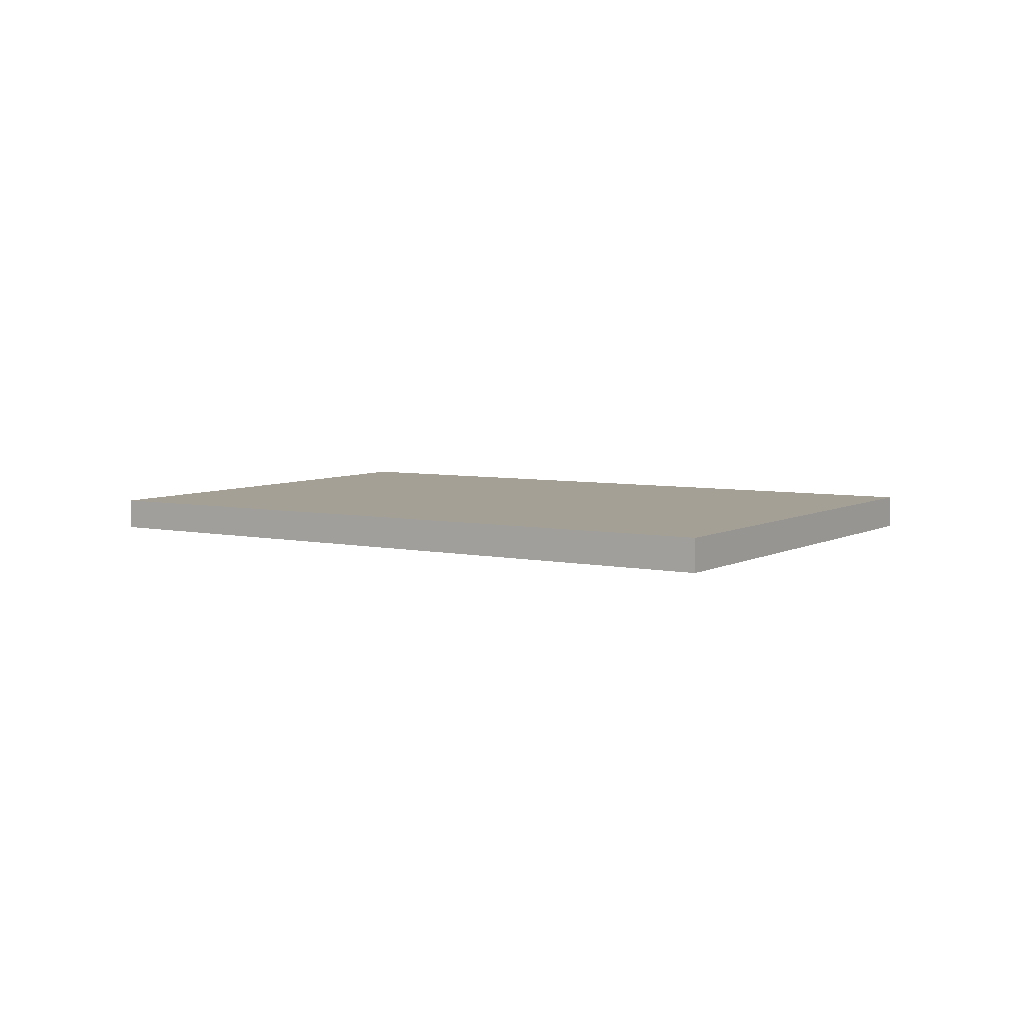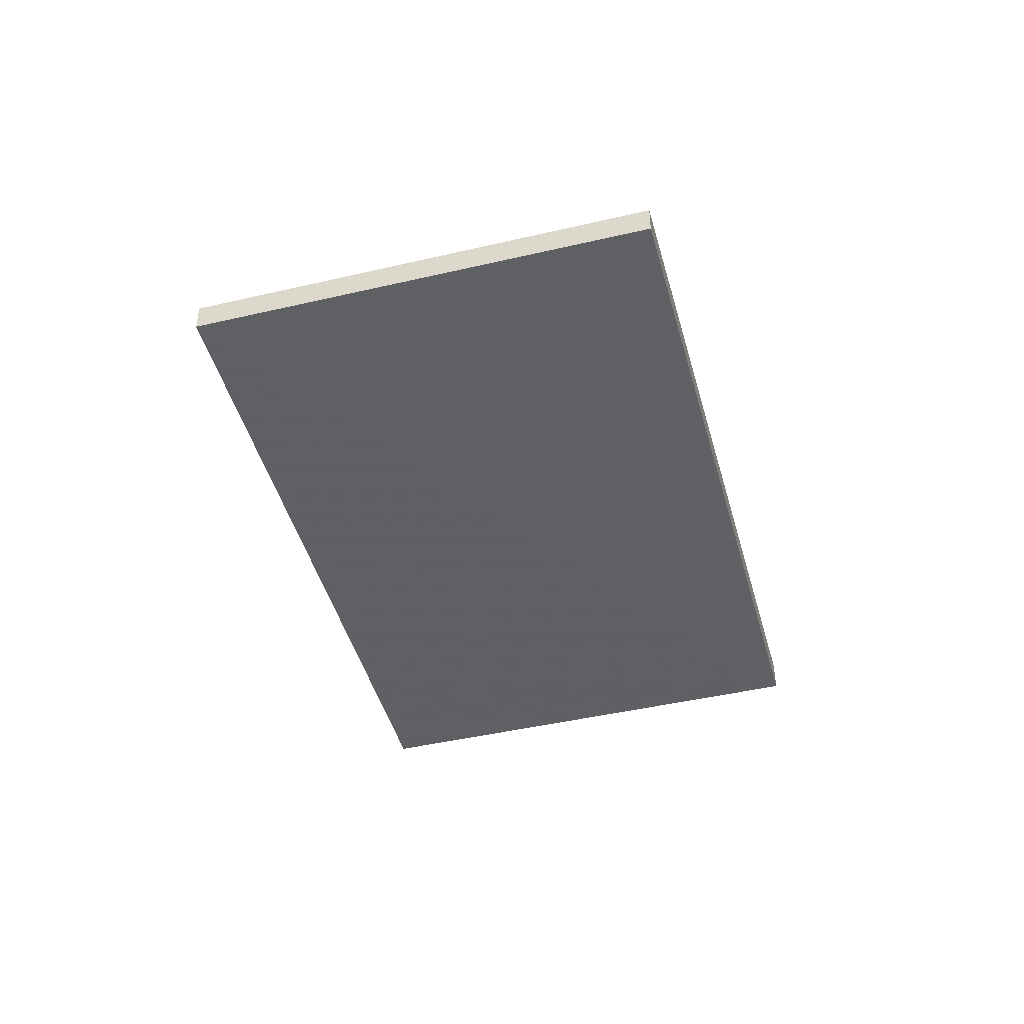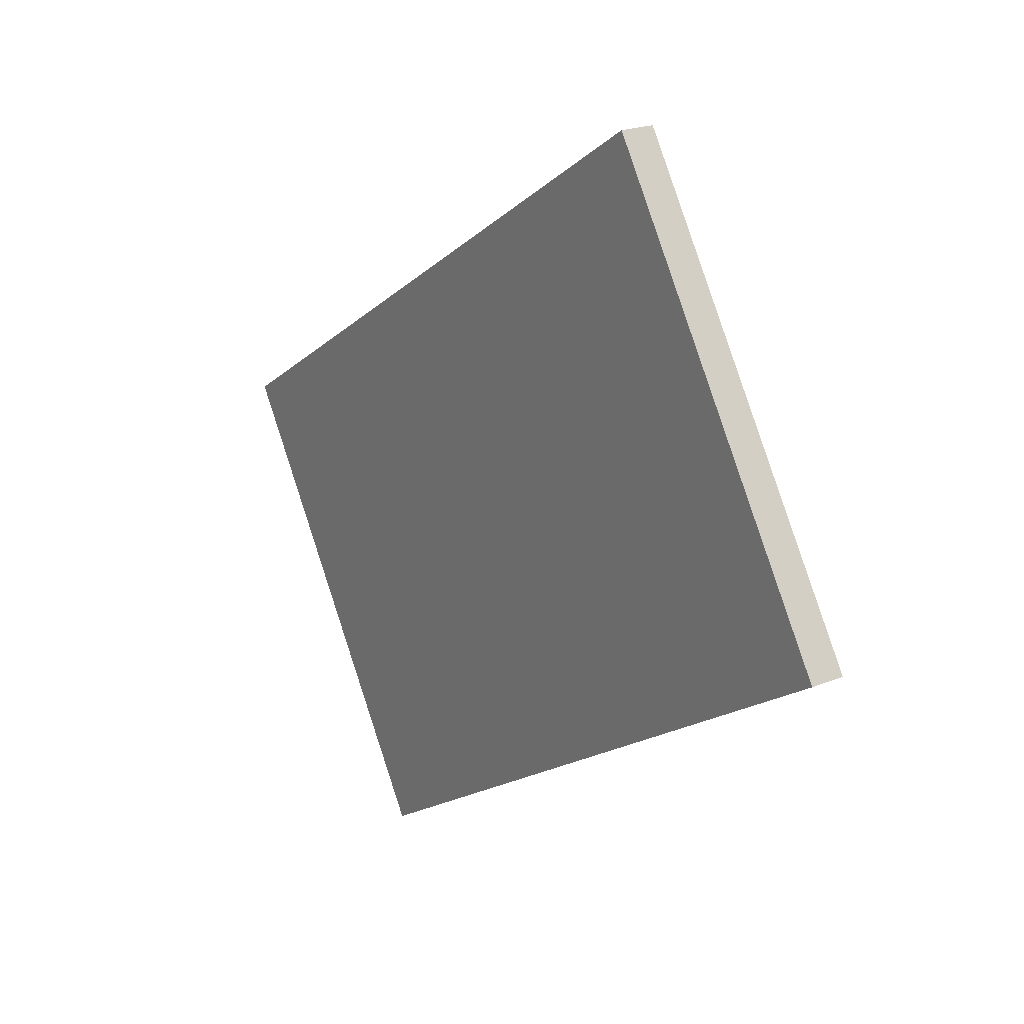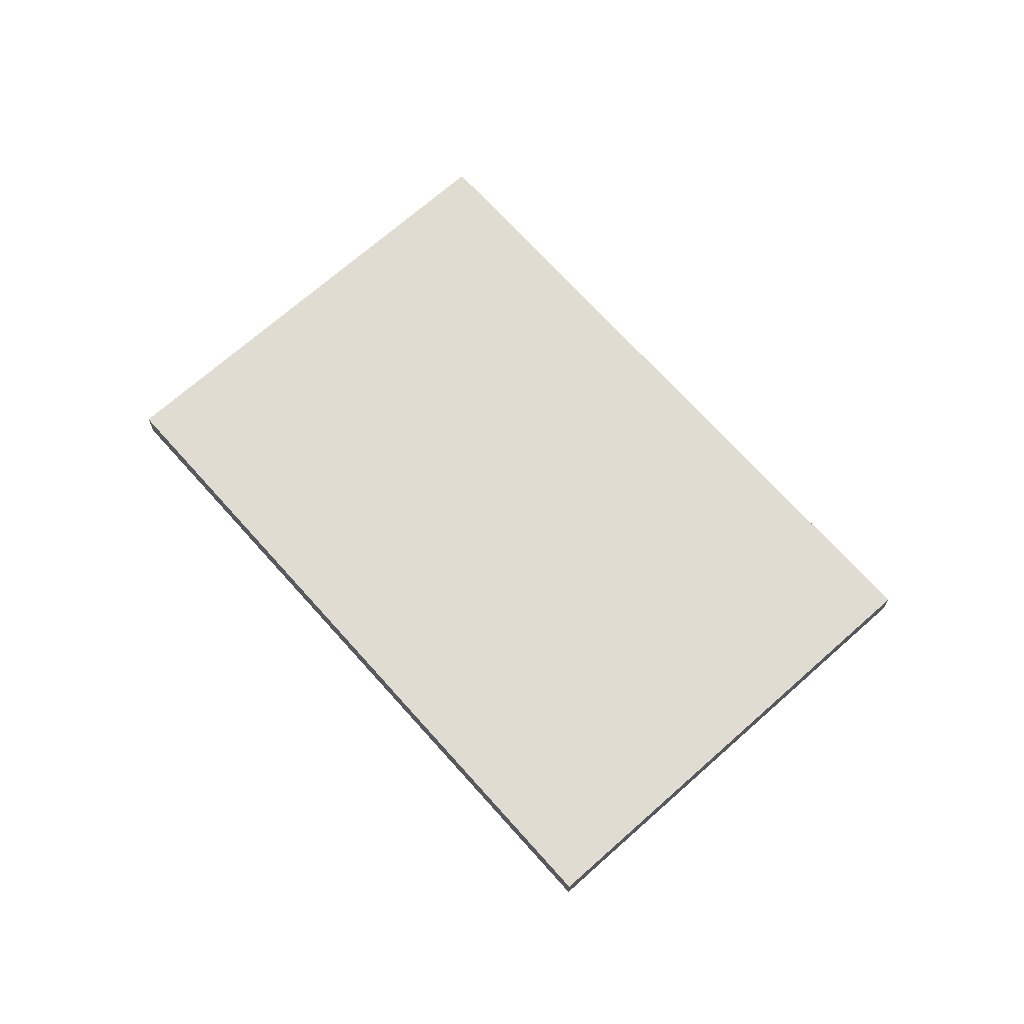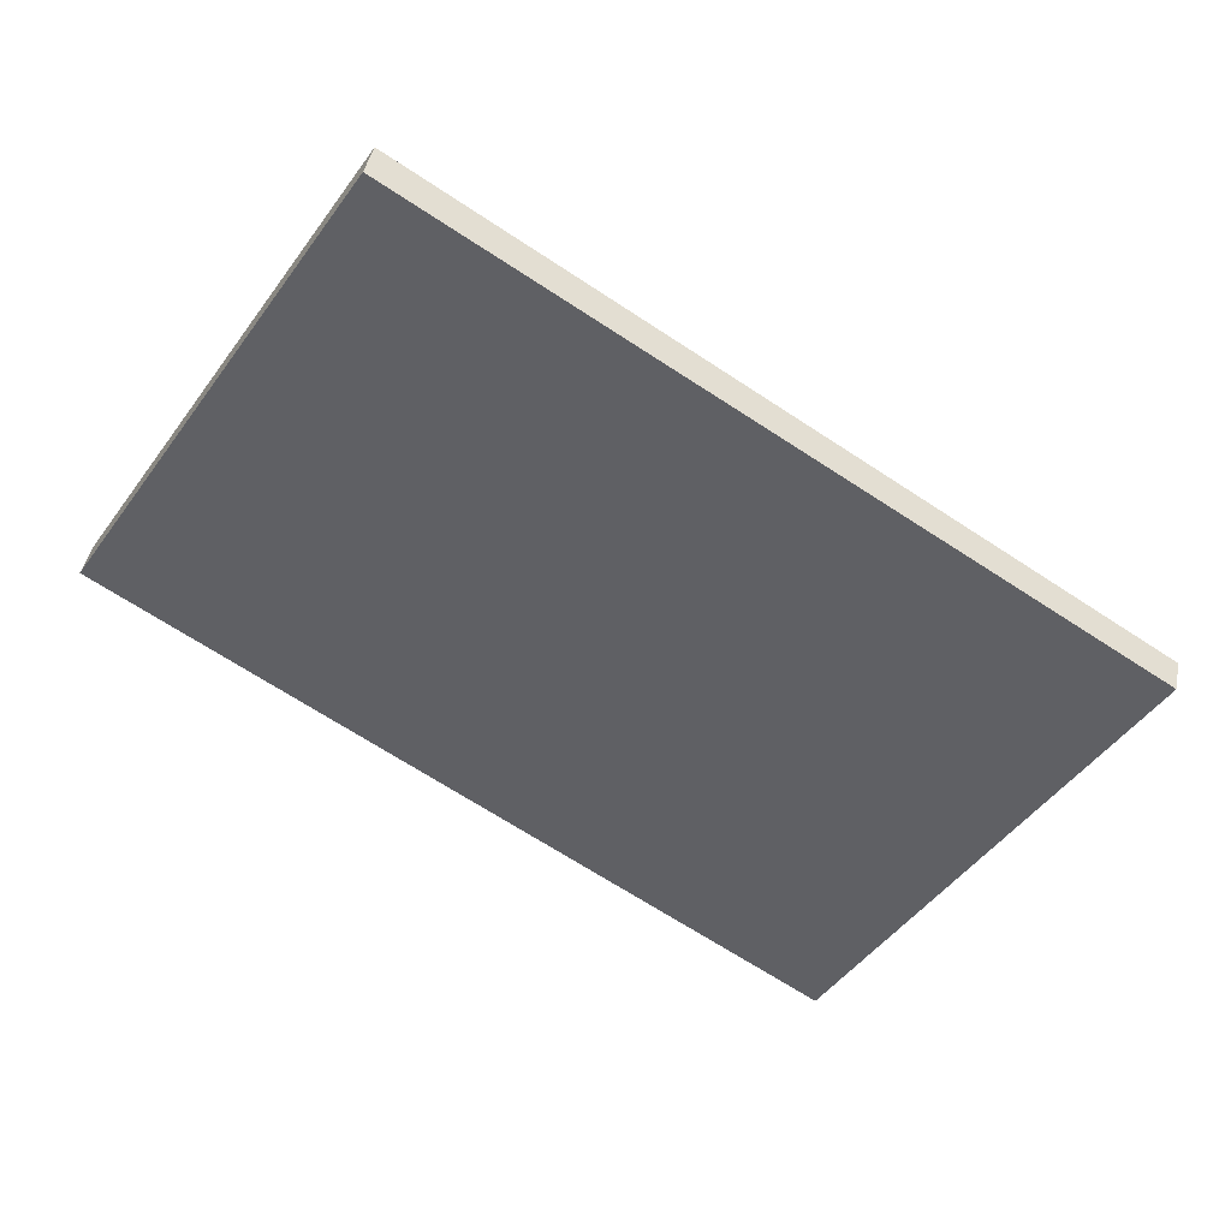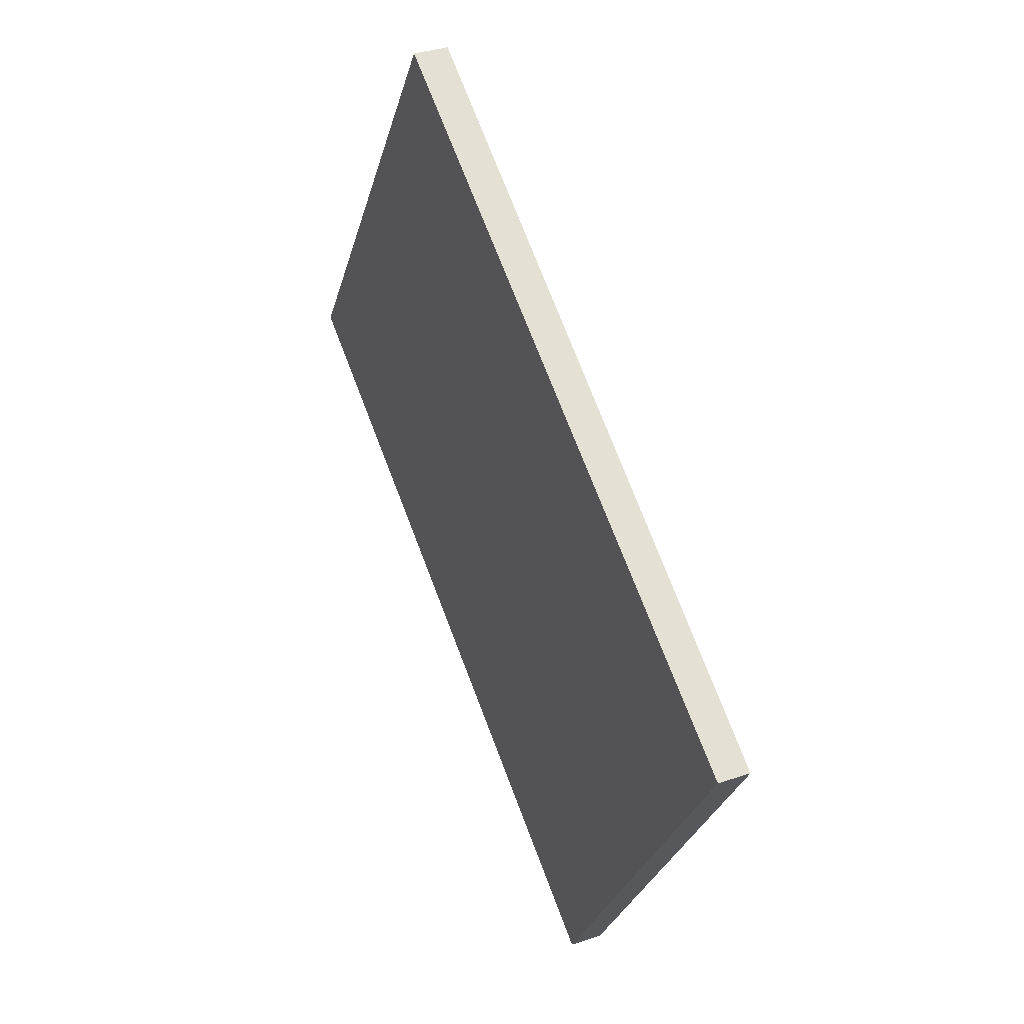
<metadata>
{"format":"obj","ext":"obj","renderer":"f3d","projection":"perspective","resolution":1024,"background":"white","views":[{"elev":5.9,"azim":65.1,"up":"+Z"},{"elev":-45.3,"azim":-42.7,"up":"+Z"},{"elev":21.1,"azim":54.1,"up":"+Y"},{"elev":68.8,"azim":-99.5,"up":"+Z"},{"elev":41.0,"azim":-169.2,"up":"+Y"},{"elev":34.3,"azim":-114.5,"up":"+Y"}]}
</metadata>
<code>
v -1996 -203.5 0.1365
v -1995 -205.2 0.1389
v -1998 -206.8 0.1262
v -1999 -205.1 0.1238
v -1995 -205.2 0.1389
v -1996 -203.5 0.1365
v -1996 -203.5 0
v -1995 -205.2 0
v -1998 -206.8 0.1262
v -1995 -205.2 0.1389
v -1995 -205.2 0
v -1998 -206.8 0
v -1999 -205.1 0.1238
v -1998 -206.8 0.1262
v -1998 -206.8 0
v -1999 -205.1 -1.388e-17
v -1996 -203.5 0.1365
v -1999 -205.1 0.1238
v -1999 -205.1 -1.388e-17
v -1996 -203.5 0
v -1996 -203.5 0
v -1995 -205.2 0
v -1998 -206.8 0
v -1999 -205.1 0
f 2 3 4 1
f 6 7 8 5
f 10 11 12 9
f 14 15 16 13
f 18 19 20 17
f 22 23 24 21

</code>
